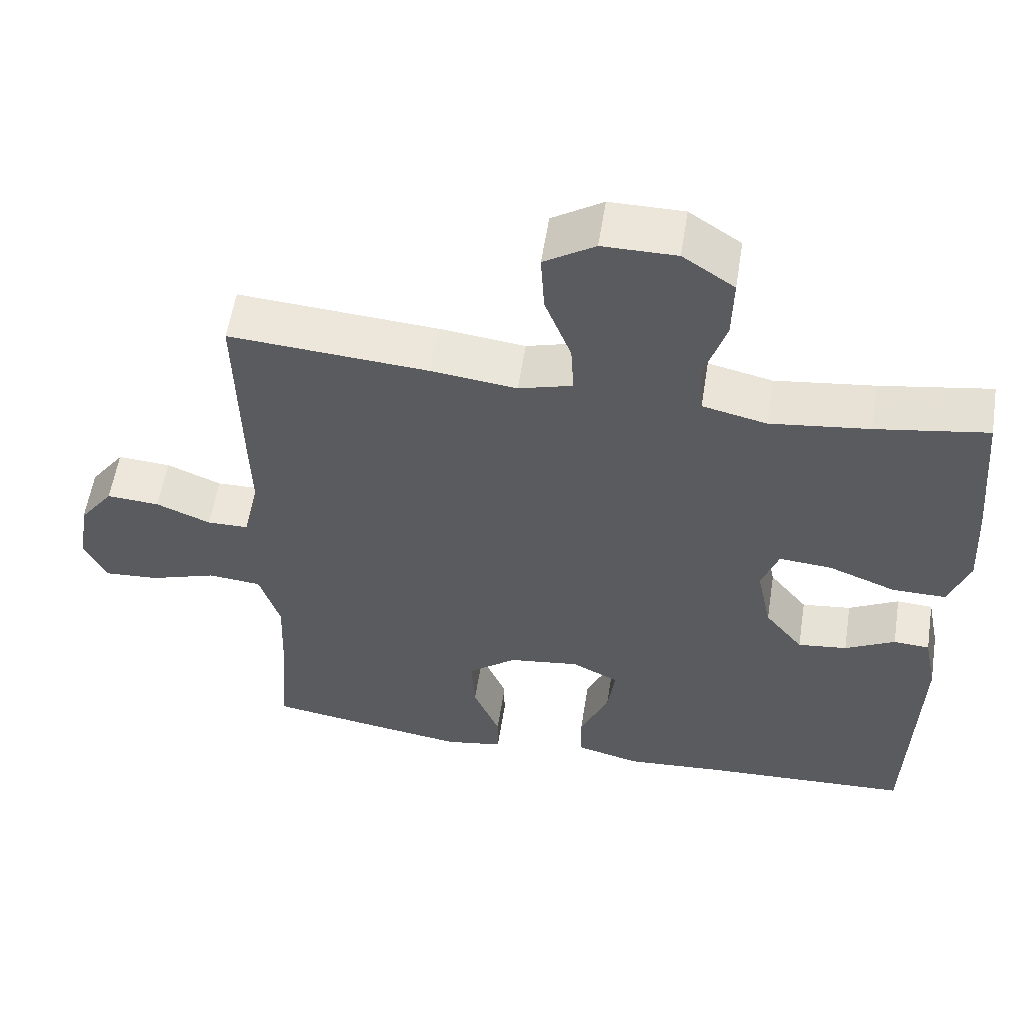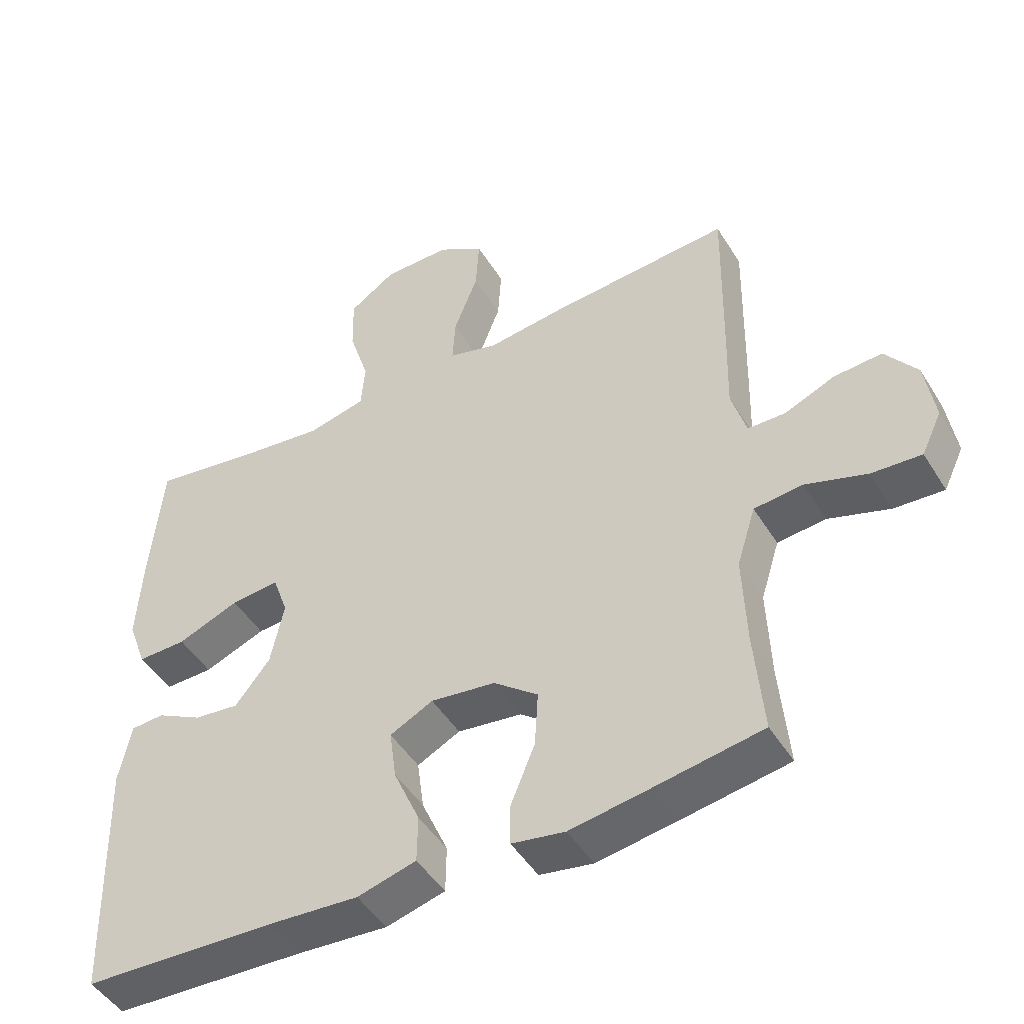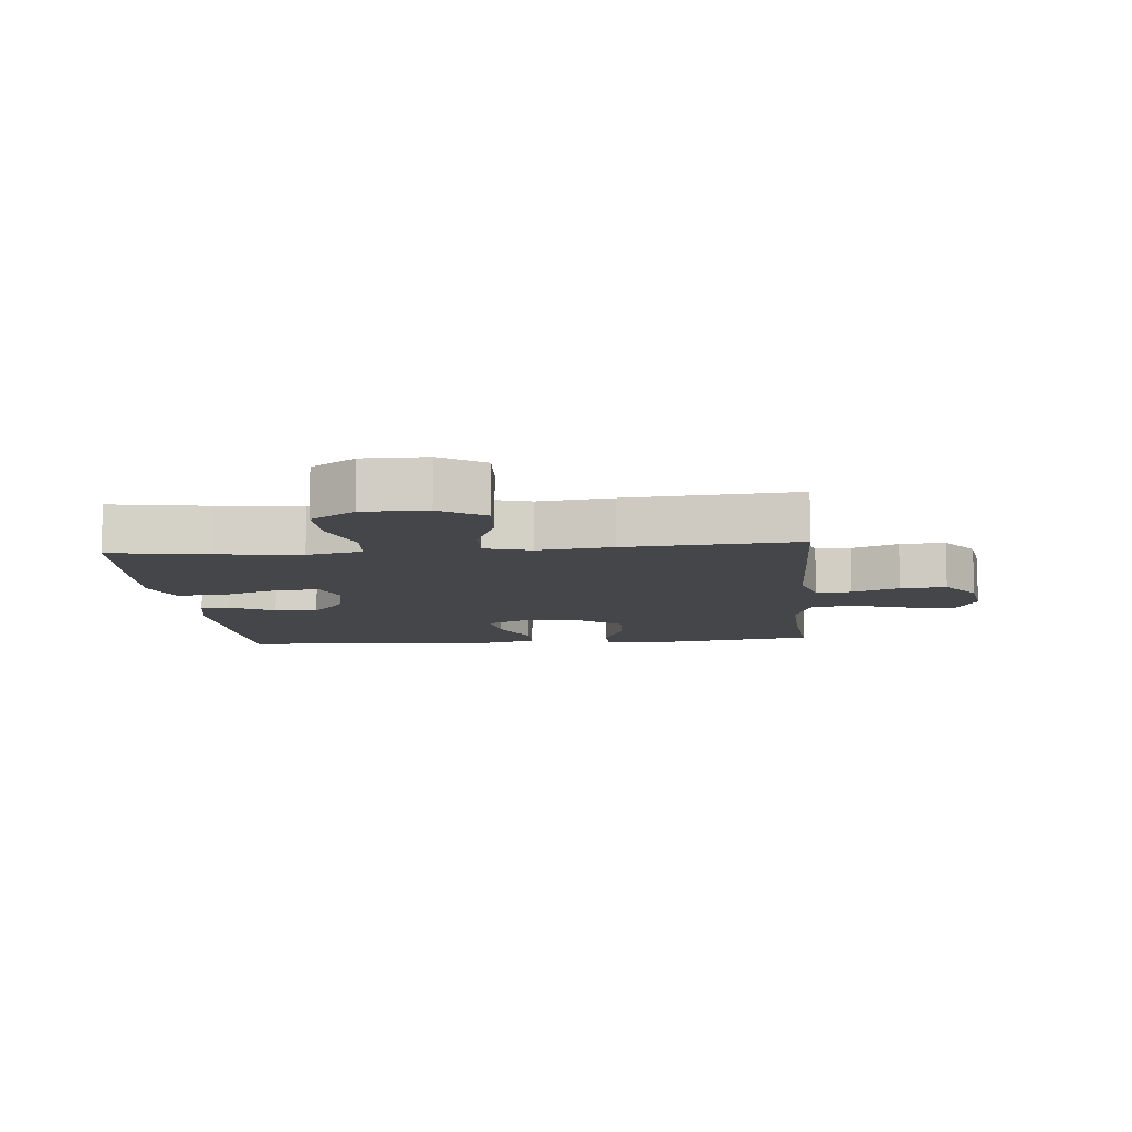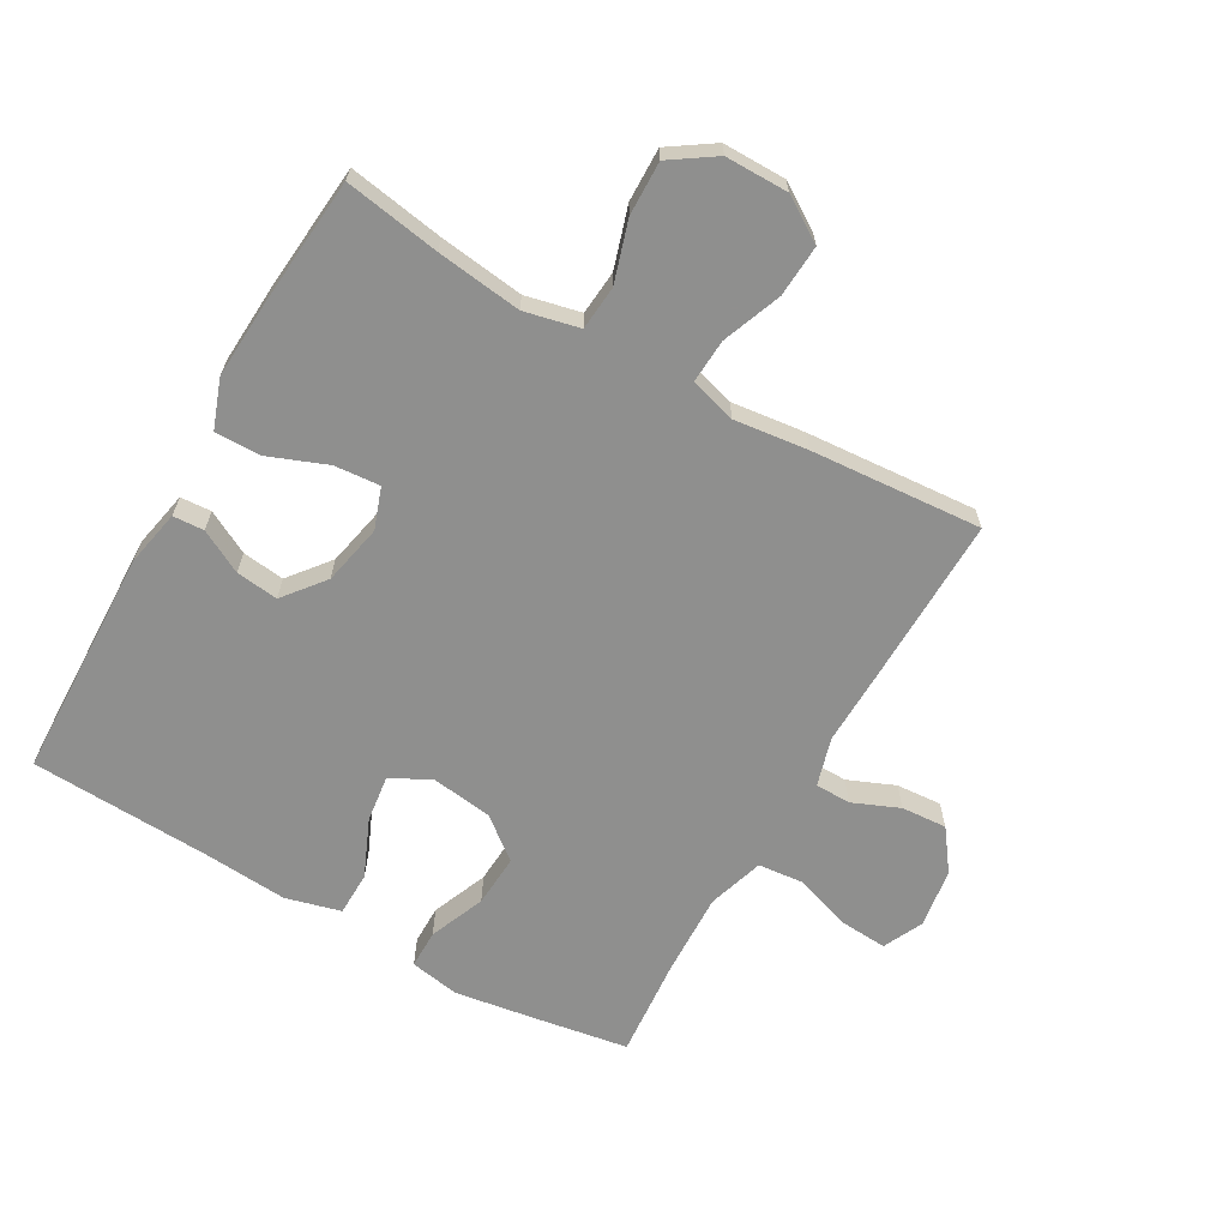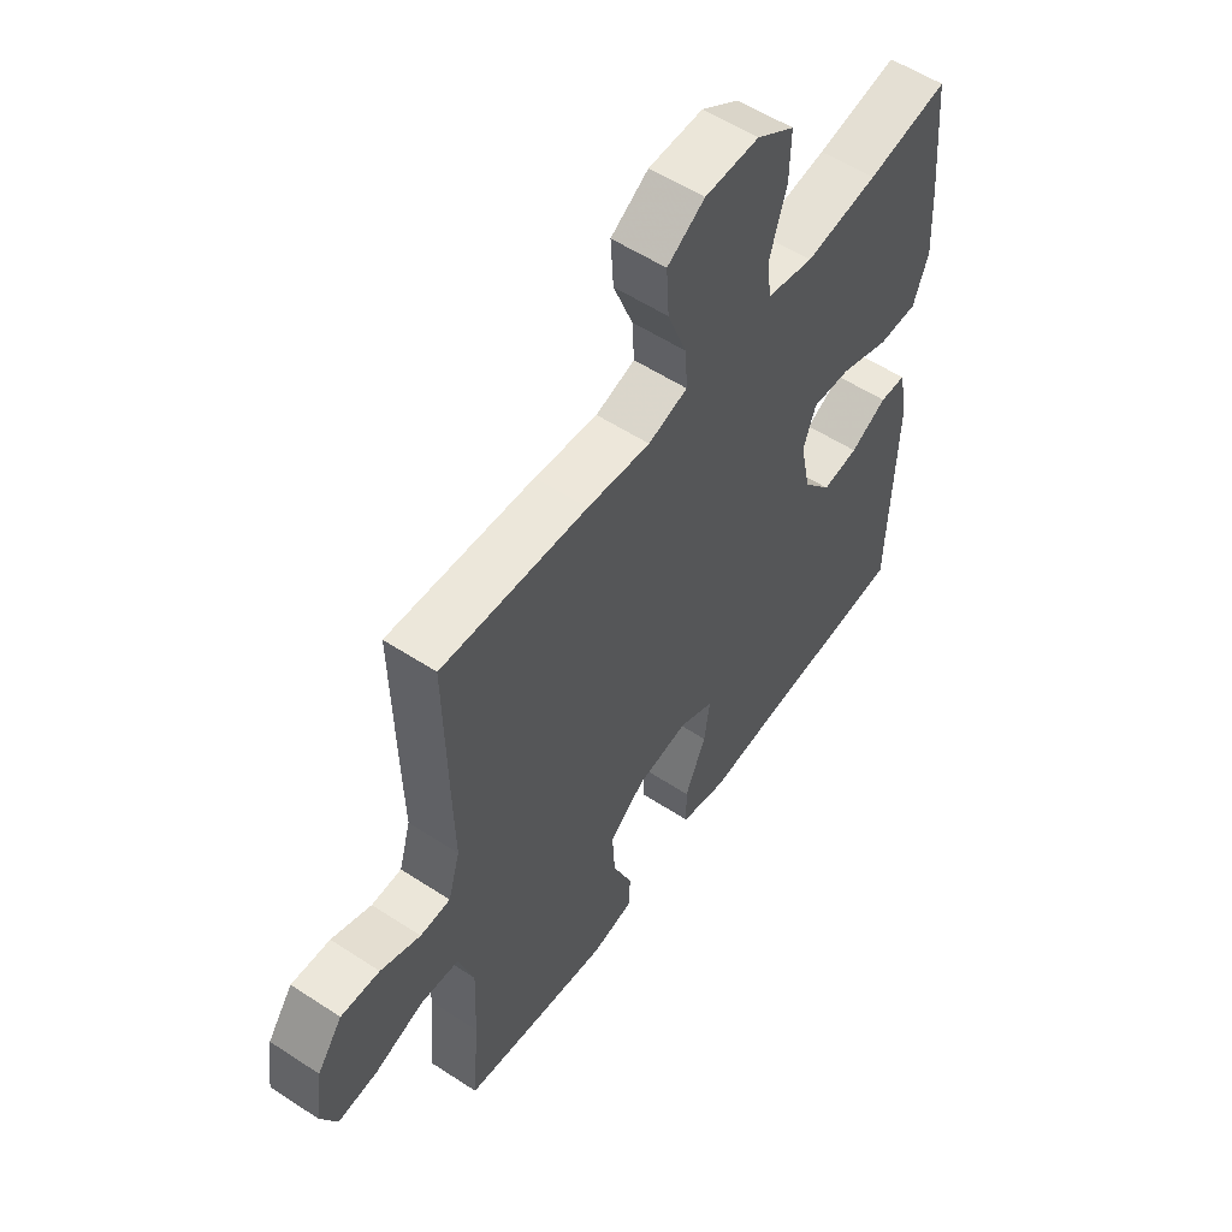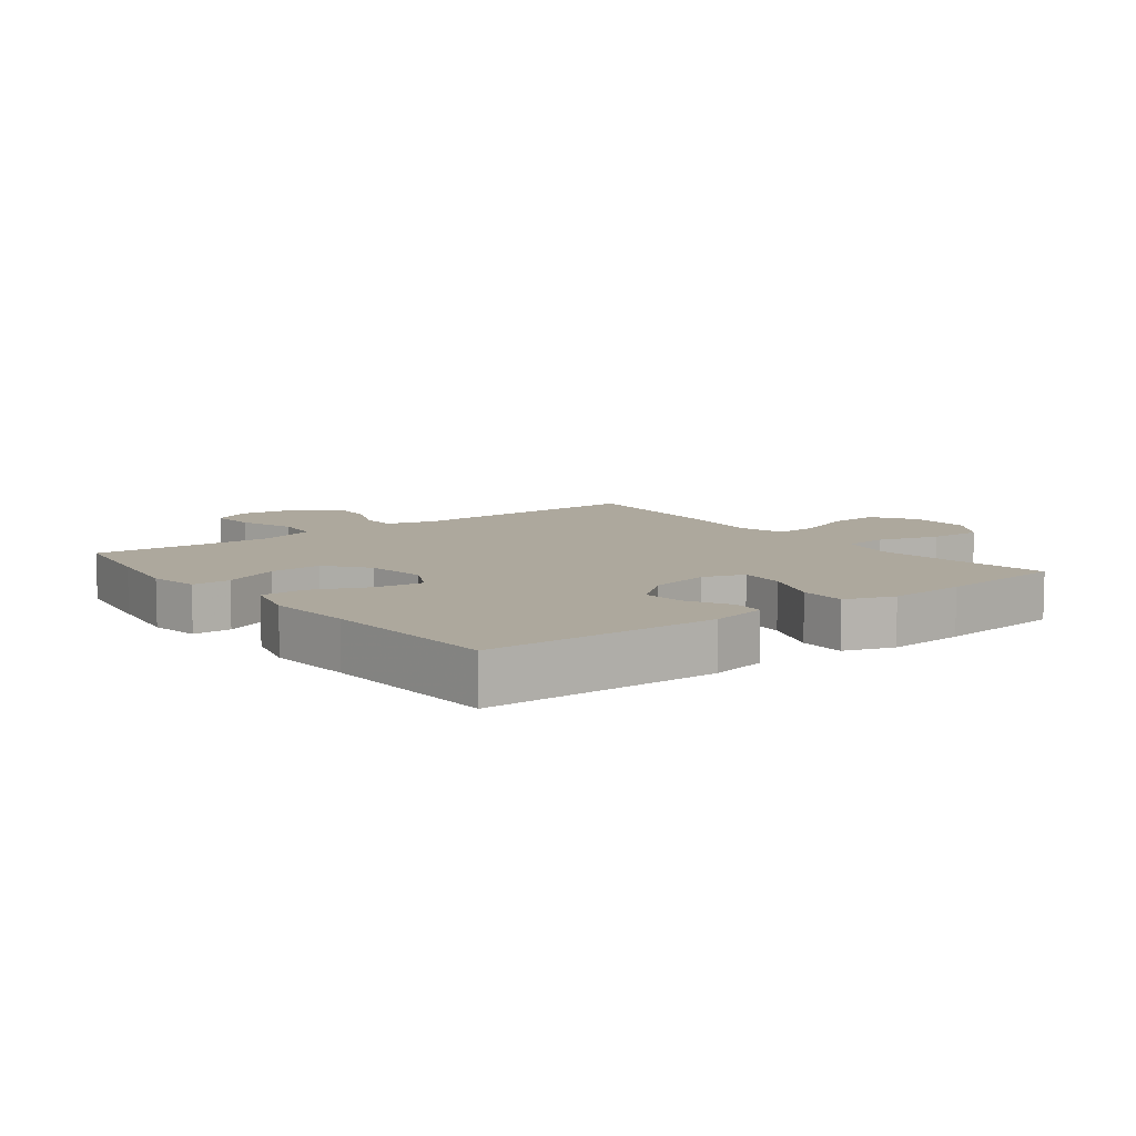
<metadata>
{"format":"obj","ext":"obj","renderer":"f3d","projection":"perspective","resolution":1024,"background":"white","views":[{"elev":56.7,"azim":-171.1,"up":"+Z"},{"elev":-47.4,"azim":30.2,"up":"+Z"},{"elev":-9.4,"azim":5.3,"up":"+Y"},{"elev":-65.3,"azim":-29.7,"up":"+Y"},{"elev":56.0,"azim":124.5,"up":"+Z"},{"elev":8.7,"azim":-127.6,"up":"+Y"}]}
</metadata>
<code>
v -0.5 0.07 0.5
v -0.349 0.07 0.475
v -0.215 0.07 0.458
v -0.128 0.07 0.478
v -0.122 0.07 0.548
v -0.152 0.07 0.644
v -0.154 0.07 0.729
v -0.084 0.07 0.776
v 0.016 0.07 0.776
v 0.085 0.07 0.732
v 0.08 0.07 0.65
v 0.044 0.07 0.556
v 0.04 0.07 0.487
v 0.113 0.07 0.466
v 0.23 0.07 0.48
v 0.5 0.07 0.5
v 0.495 0.07 0.232
v 0.492 0.07 0.113
v 0.514 0.07 0.037
v 0.57 0.07 0.036
v 0.644 0.07 0.067
v 0.716 0.07 0.072
v 0.763 0.07 0.008
v 0.777 0.07 -0.086
v 0.747 0.07 -0.149
v 0.673 0.07 -0.144
v 0.582 0.07 -0.114
v 0.51 0.07 -0.121
v 0.482 0.07 -0.21
v 0.487 0.07 -0.345
v 0.5 0.07 -0.5
v 0.347 0.07 -0.525
v 0.223 0.07 -0.544
v 0.144 0.07 -0.53
v 0.144 0.07 -0.469
v 0.18 0.07 -0.381
v 0.185 0.07 -0.298
v 0.119 0.07 -0.246
v 0.023 0.07 -0.233
v -0.041 0.07 -0.265
v -0.031 0.07 -0.34
v 0.008 0.07 -0.43
v 0.007 0.07 -0.5
v -0.08 0.07 -0.523
v -0.216 0.07 -0.513
v -0.5 0.07 -0.5
v -0.511 0.07 -0.134
v -0.493 0.07 -0.045
v -0.444 0.07 -0.042
v -0.376 0.07 -0.078
v -0.309 0.07 -0.086
v -0.257 0.07 -0.021
v -0.237 0.07 0.075
v -0.26 0.07 0.14
v -0.332 0.07 0.134
v -0.424 0.07 0.098
v -0.497 0.07 0.097
v -0.525 0.07 0.174
v -0.518 0.07 0.297
v -0.5 0 0.5
v -0.349 0 0.475
v -0.215 0 0.458
v -0.128 0 0.478
v -0.122 0 0.548
v -0.152 0 0.644
v -0.154 0 0.729
v -0.084 0 0.776
v 0.016 0 0.776
v 0.085 0 0.732
v 0.08 0 0.65
v 0.044 0 0.556
v 0.04 0 0.487
v 0.113 0 0.466
v 0.23 0 0.48
v 0.5 0 0.5
v 0.495 0 0.232
v 0.492 0 0.113
v 0.514 0 0.037
v 0.57 0 0.036
v 0.644 0 0.067
v 0.716 0 0.072
v 0.763 0 0.008
v 0.777 0 -0.086
v 0.747 0 -0.149
v 0.673 0 -0.144
v 0.582 0 -0.114
v 0.51 0 -0.121
v 0.482 0 -0.21
v 0.487 0 -0.345
v 0.5 0 -0.5
v 0.347 0 -0.525
v 0.223 0 -0.544
v 0.144 0 -0.53
v 0.144 0 -0.469
v 0.18 0 -0.381
v 0.185 0 -0.298
v 0.119 0 -0.246
v 0.023 0 -0.233
v -0.041 0 -0.265
v -0.031 0 -0.34
v 0.008 0 -0.43
v 0.007 0 -0.5
v -0.08 0 -0.523
v -0.216 0 -0.513
v -0.5 0 -0.5
v -0.511 0 -0.134
v -0.493 0 -0.045
v -0.444 0 -0.042
v -0.376 0 -0.078
v -0.309 0 -0.086
v -0.257 0 -0.021
v -0.237 0 0.075
v -0.26 0 0.14
v -0.332 0 0.134
v -0.424 0 0.098
v -0.497 0 0.097
v -0.525 0 0.174
v -0.518 0 0.297
f 58 59 1 2
f 55 56 57 58
f 54 55 58 2
f 53 54 2 3
f 47 48 49 50
f 45 46 47 50
f 45 50 51
f 44 45 51 52
f 41 42 43 44
f 40 41 44 52
f 33 34 35 36
f 33 36 37
f 30 31 32 33
f 29 30 33 37
f 28 29 37 38
f 24 25 26 27
f 24 27 28
f 23 24 28
f 20 21 22 23
f 19 20 23 28
f 18 19 28 38
f 14 15 16 17
f 13 14 17 18
f 9 10 11 12
f 9 12 13
f 8 9 13
f 5 6 7 8
f 4 5 8 13
f 53 3 4 13
f 39 40 52 53
f 38 39 53
f 13 18 38 53
f 61 60 118 117
f 117 116 115 114
f 61 117 114 113
f 62 61 113 112
f 109 108 107 106
f 109 106 105 104
f 110 109 104
f 111 110 104 103
f 103 102 101 100
f 111 103 100 99
f 95 94 93 92
f 96 95 92
f 92 91 90 89
f 96 92 89 88
f 97 96 88 87
f 86 85 84 83
f 87 86 83
f 87 83 82
f 82 81 80 79
f 87 82 79 78
f 97 87 78 77
f 76 75 74 73
f 77 76 73 72
f 71 70 69 68
f 72 71 68
f 72 68 67
f 67 66 65 64
f 72 67 64 63
f 72 63 62 112
f 112 111 99 98
f 112 98 97
f 112 97 77 72
f 1 60 61 2
f 2 61 62 3
f 3 62 63 4
f 4 63 64 5
f 5 64 65 6
f 6 65 66 7
f 7 66 67 8
f 8 67 68 9
f 9 68 69 10
f 10 69 70 11
f 11 70 71 12
f 12 71 72 13
f 13 72 73 14
f 14 73 74 15
f 15 74 75 16
f 16 75 76 17
f 17 76 77 18
f 18 77 78 19
f 19 78 79 20
f 20 79 80 21
f 21 80 81 22
f 22 81 82 23
f 23 82 83 24
f 24 83 84 25
f 25 84 85 26
f 26 85 86 27
f 27 86 87 28
f 28 87 88 29
f 29 88 89 30
f 30 89 90 31
f 31 90 91 32
f 32 91 92 33
f 33 92 93 34
f 34 93 94 35
f 35 94 95 36
f 36 95 96 37
f 37 96 97 38
f 38 97 98 39
f 39 98 99 40
f 40 99 100 41
f 41 100 101 42
f 42 101 102 43
f 43 102 103 44
f 44 103 104 45
f 45 104 105 46
f 46 105 106 47
f 47 106 107 48
f 48 107 108 49
f 49 108 109 50
f 50 109 110 51
f 51 110 111 52
f 52 111 112 53
f 53 112 113 54
f 54 113 114 55
f 55 114 115 56
f 56 115 116 57
f 57 116 117 58
f 58 117 118 59
f 59 118 60 1

</code>
